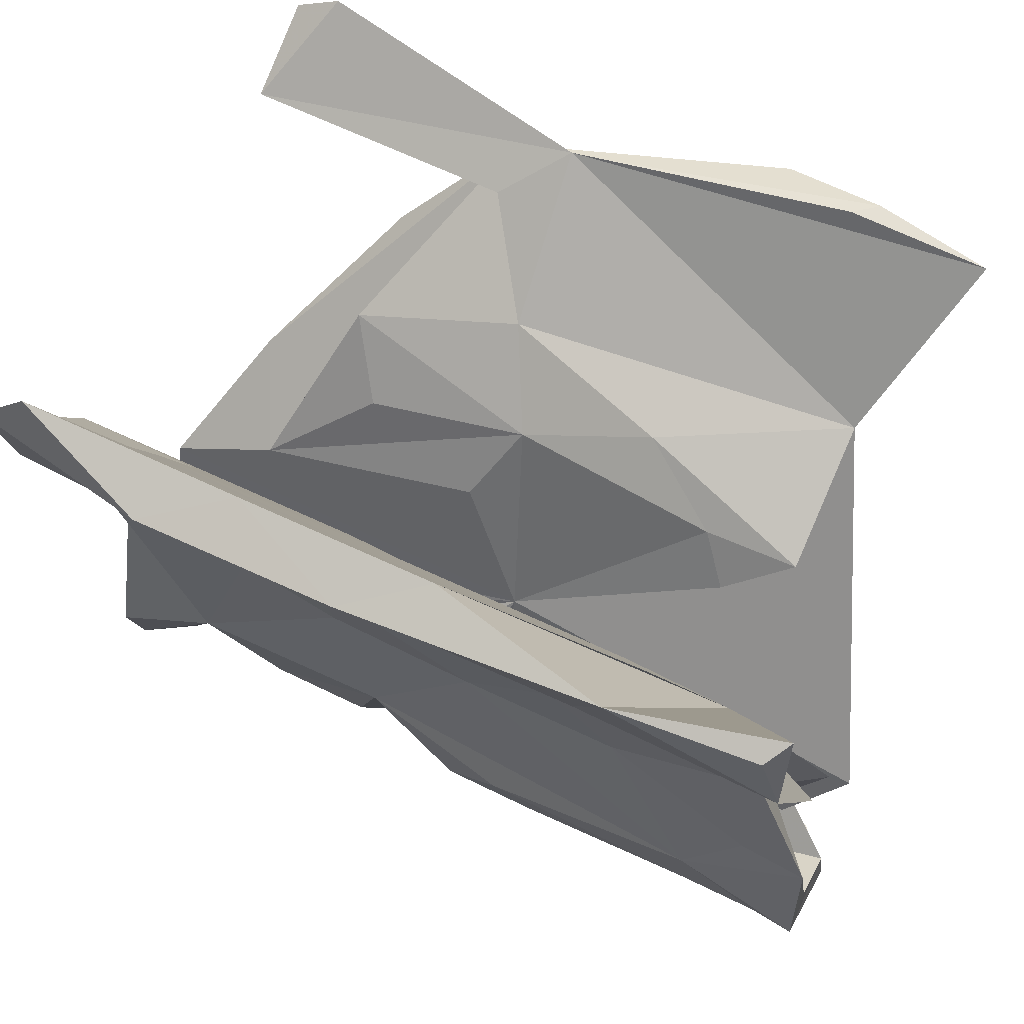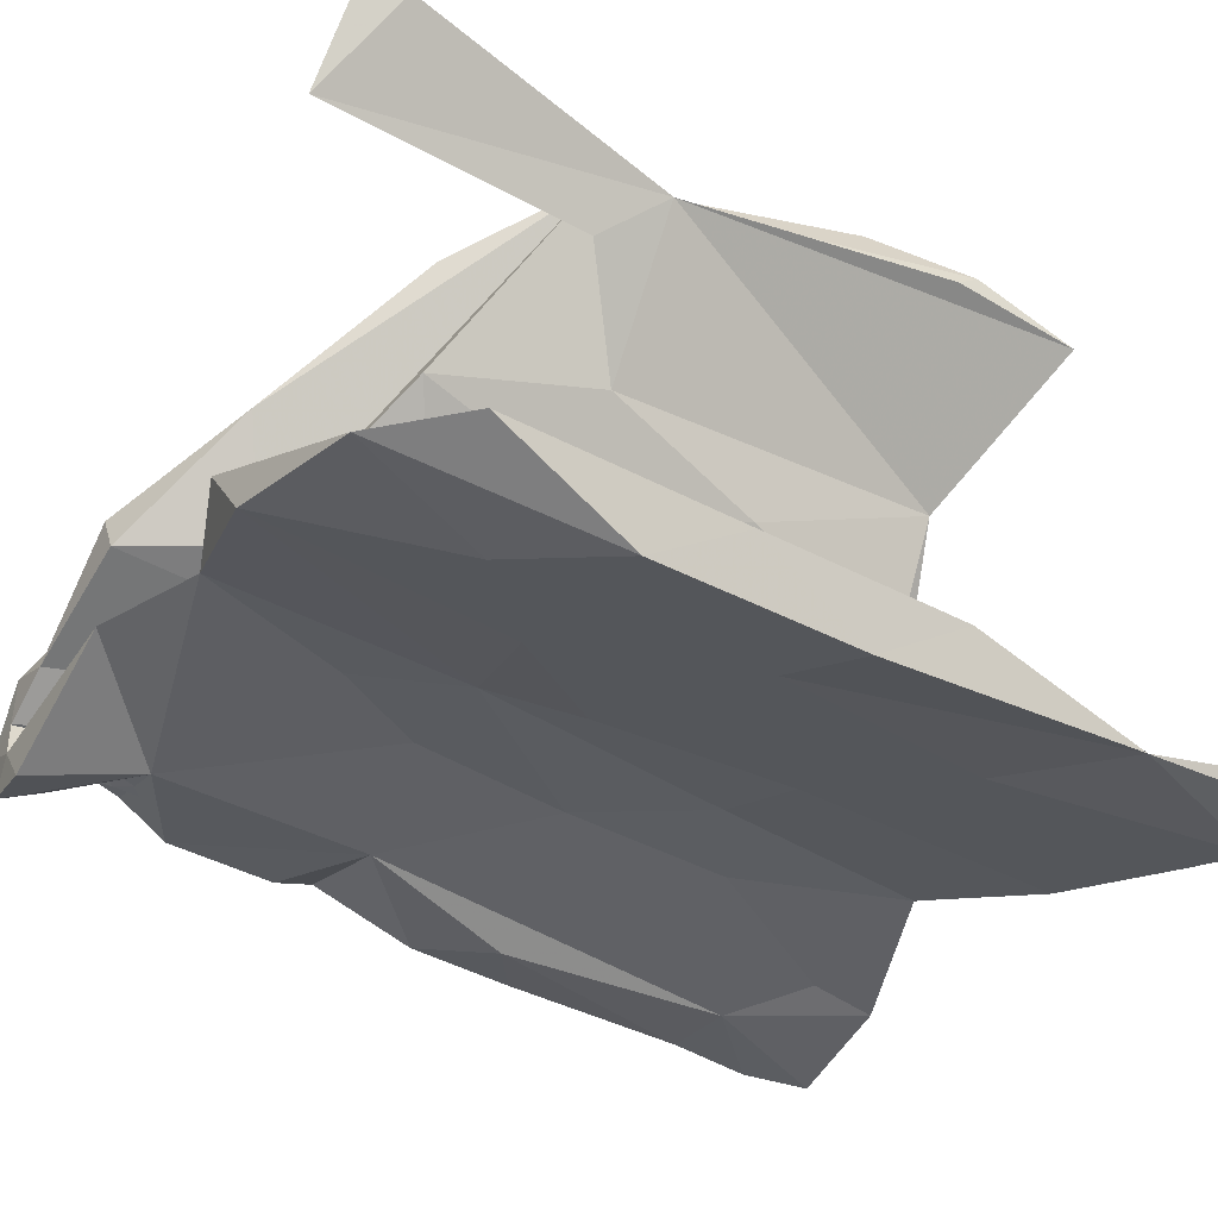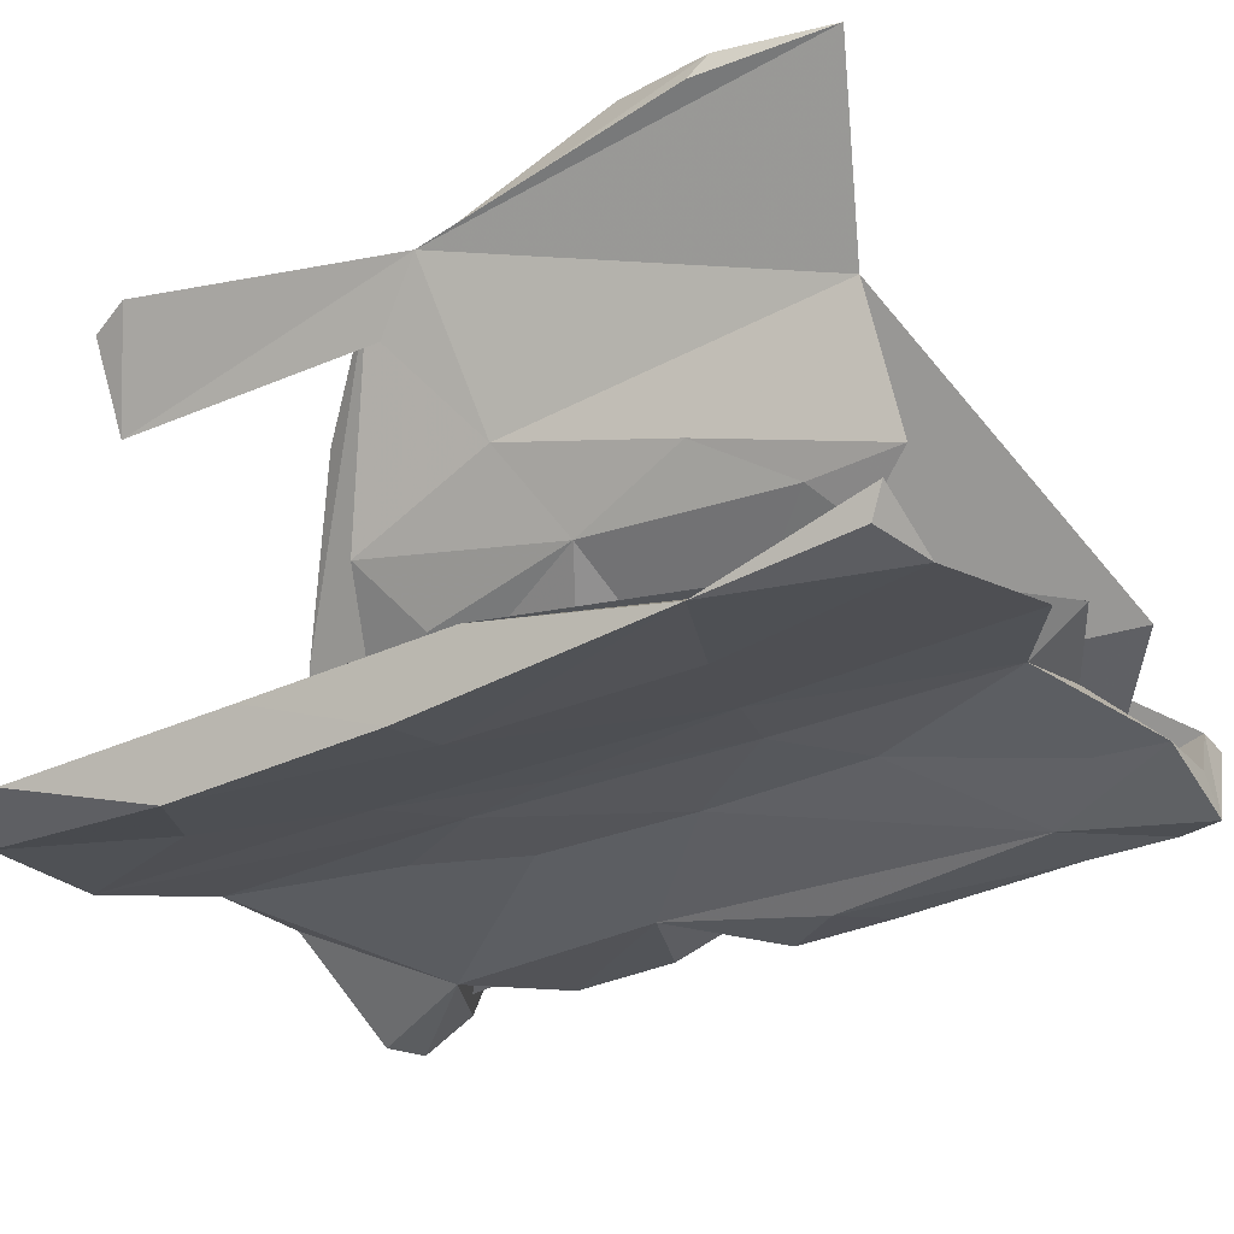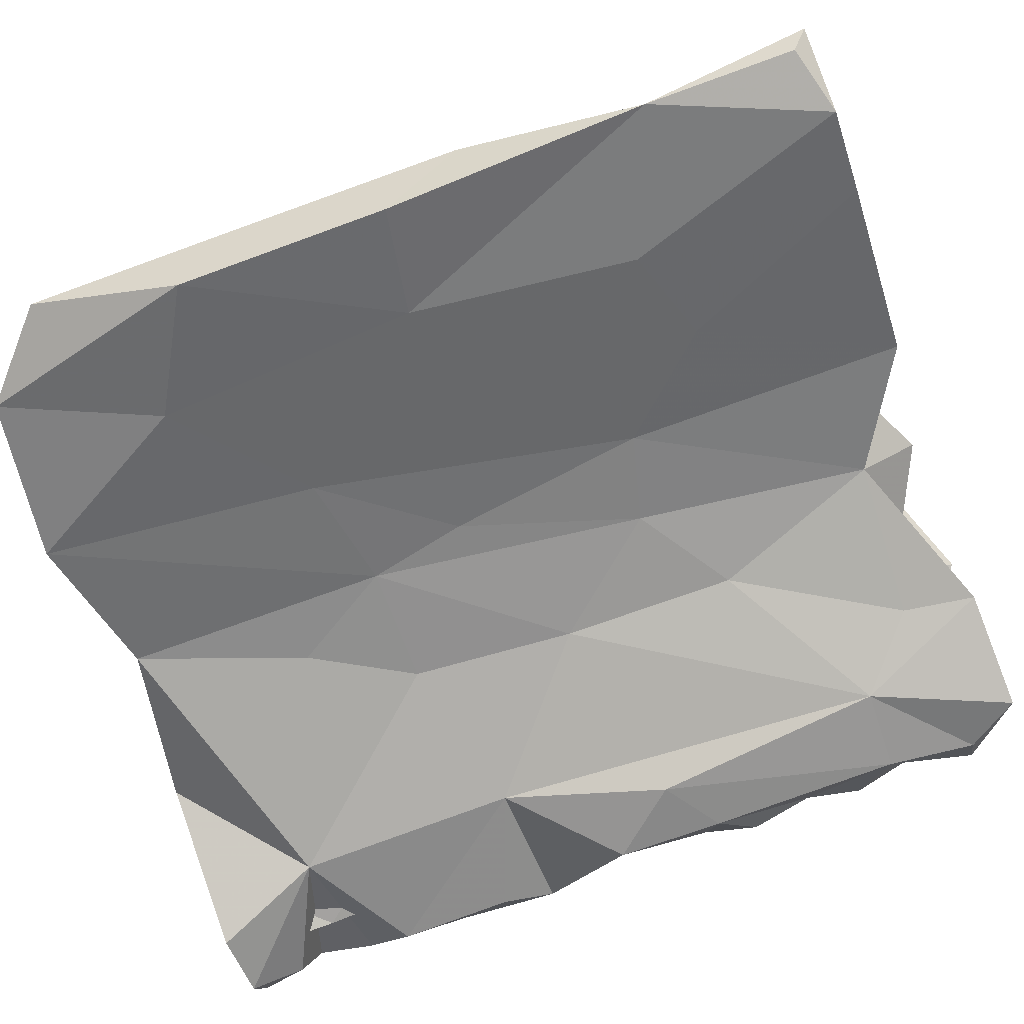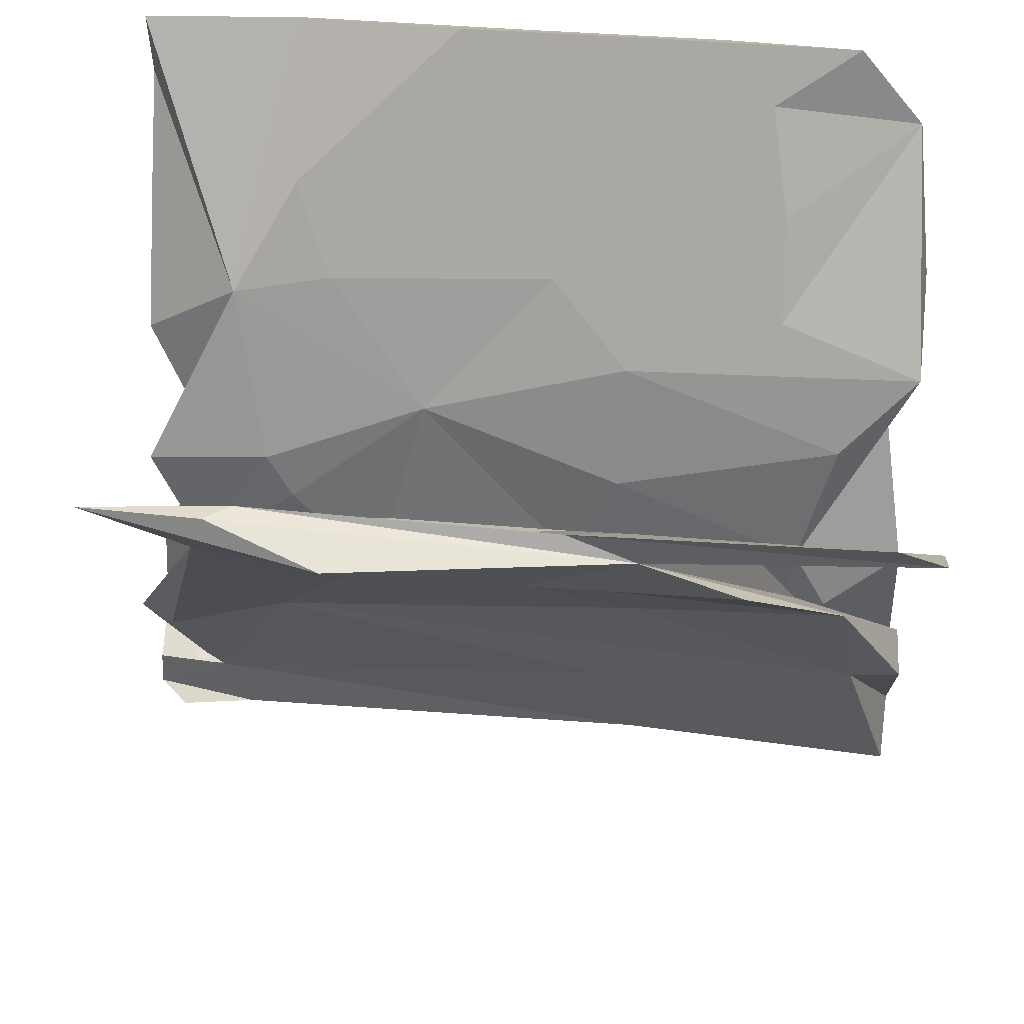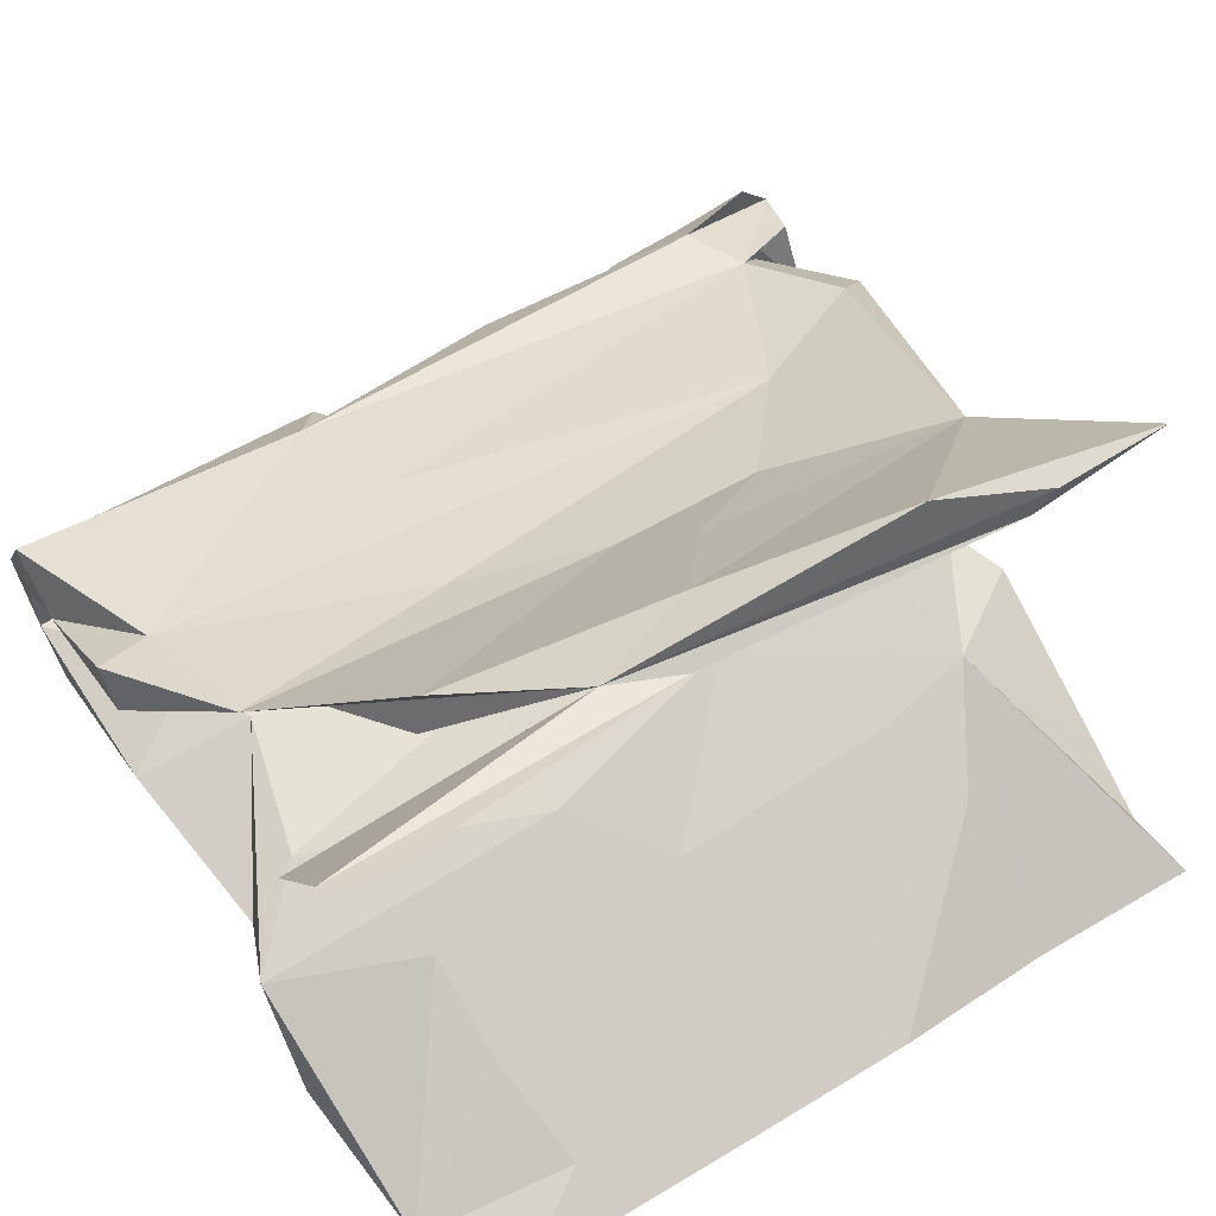
<metadata>
{"format":"obj","ext":"obj","renderer":"f3d","projection":"perspective","resolution":1024,"background":"white","views":[{"elev":57.8,"azim":-153.0,"up":"+Y"},{"elev":-45.5,"azim":149.0,"up":"+Z"},{"elev":-38.7,"azim":-151.1,"up":"+Z"},{"elev":-79.2,"azim":-160.3,"up":"+Z"},{"elev":42.7,"azim":5.7,"up":"+Y"},{"elev":57.2,"azim":147.7,"up":"+Z"}]}
</metadata>
<code>
v 0.1906 -0.4535 0.04789
v -0.5256 -0.5394 -0.08607
v -0.1905 -0.5341 -0.09621
v 0.3545 -0.5197 -0.09773
v 0.1322 -0.544 -0.05504
v 0.006214 -0.4909 -0.148
v -0.1174 -0.5181 -0.09145
v -0.3534 -0.5445 -0.05921
v 0.5224 -0.518 -0.09001
v 0.445 -0.3529 -0.1506
v 0.1393 -0.3508 -0.1482
v -0.2761 -0.5177 -0.0935
v 0.1989 -0.5168 -0.1003
v -0.4558 -0.5291 -0.02854
v -0.1371 -0.5297 -0.02999
v -0.4065 -0.493 -0.1442
v 0.42 -0.5352 -0.03833
v 0.4998 -0.5259 -0.02208
v 0.5897 -0.504 -0.143
v -0.5276 -0.5076 -0.1393
v -0.597 -0.5114 -0.03009
v -0.4293 -0.4645 0.04386
v 0.2762 -0.5385 -0.04503
v 0.5936 -0.5414 -0.04949
v 0.5957 -0.4851 0.0473
v -0.5455 -0.5002 0.02884
v -0.1419 -0.4926 -0.149
v -0.4083 -0.378 -0.1701
v 0.05824 -0.4495 -0.08717
v 0.5965 -0.4759 -0.04108
v -0.3232 -0.4696 -0.04512
v 0.1962 -0.4506 -0.09391
v -0.09922 -0.4526 -0.07888
v 0.4548 -0.4646 -0.08939
v 0.5987 -0.4616 -0.1034
v 0.3365 -0.462 -0.03368
v 0.4789 -0.4606 -0.03032
v -0.5403 -0.442 -0.1169
v -0.406 -0.4461 -0.0862
v -0.1973 -0.4604 -0.1002
v -0.01132 -0.4645 -0.03566
v -0.5932 -0.4561 -0.03336
v 0.1696 -0.3987 -0.09771
v -0.354 -0.4349 -0.01154
v -0.5364 -0.4698 -0.0387
v -0.04951 -0.3801 -0.0902
v -0.08645 -0.4092 -0.175
v -0.1485 -0.4667 -0.03648
v 0.4025 -0.4197 -0.09795
v 0.318 -0.456 -0.09769
v 0.05649 -0.4123 0.003385
v 0.5967 -0.1908 -0.1098
v -0.278 -0.4451 -0.09863
v 0.5951 -0.4139 -0.1752
v -0.4655 -0.3765 0.04952
v -0.5963 -0.4151 -0.1191
v -0.5983 -0.4569 -0.1686
v 0.2584 -0.3764 -0.09055
v -0.04694 -0.4309 -0.09843
v -0.5265 -0.3401 -0.08086
v 0.5246 -0.2333 0.1139
v -0.51 -0.4106 -0.00554
v -0.4942 -0.2797 -0.15
v -0.5952 -0.2949 -0.1502
v -0.5092 -0.2339 -0.07342
v -0.5973 -0.2828 0.0206
v 0.544 -0.3849 -0.08575
v -0.2308 -0.2589 -0.07144
v -0.4157 -0.3468 0.01459
v 0.4331 -0.1748 -0.08016
v 0.5961 -0.3971 -0.003413
v -0.01335 -0.2196 0.04185
v 0.108 -0.2334 -0.07146
v 0.04219 -0.2688 -0.06729
v 0.5933 -0.2005 0.04145
v 0.4848 -0.2635 -0.06768
v 0.139 -0.2823 0.09988
v -0.5257 -0.2274 0.1102
v -0.5864 -0.06685 -0.09142
v -0.03112 -0.1497 -0.1512
v 0.1948 -0.1316 -0.1537
v 0.4316 -0.1255 0.06379
v 0.3327 -0.05174 -0.1714
v -0.2714 -0.1524 -0.15
v 0.1487 -0.05586 -0.0895
v -0.3598 -0.1141 -0.07643
v 0.5976 -0.2283 0.1096
v -0.5046 -0.06438 -0.1523
v -0.3407 -0.1365 0.1403
v 0.5567 0.03331 -0.1964
v -0.399 -0.04656 -0.08642
v 0.1824 -0.07132 0.1653
v 0.4966 -0.03049 0.1918
v -0.1547 0.04589 -0.1188
v -0.1828 -0.01949 -0.1766
v 0.1955 0.03166 -0.1957
v 0.08898 -0.04565 0.09214
v -0.5963 0.09719 -0.2168
v -0.3248 -0.0276 0.1023
v -0.4524 0.1952 -0.1901
v 0.06013 0.06123 -0.2049
v 0.4827 0.01908 -0.1065
v -0.4206 0.04266 0.1433
v -0.2116 0.09938 -0.2197
v 0.2736 0.0232 0.1297
v -0.4199 0.1545 0.3321
v -0.2799 0.04037 0.1406
v 0.5958 0.1347 -0.1514
v -0.2072 0.02686 0.225
v -0.05826 0.1179 0.3217
v 0.1531 0.1246 -0.1453
v -0.005421 0.02258 0.2209
v 0.03167 0.06581 0.1559
v 0.3828 0.2002 -0.1869
v 0.224 0.1903 -0.2704
v -0.1561 0.117 0.2072
v 0.5971 0.231 -0.2944
v -0.3405 0.2199 -0.2858
v 0.5683 0.4484 -0.3683
v -0.5964 0.3324 -0.3469
v -0.3033 0.2255 -0.1998
v 0.3358 0.1176 0.207
v -0.2955 0.3447 -0.3544
v 0.09497 0.1712 0.266
v 0.03484 0.2414 -0.2087
v 0.3626 0.361 -0.3645
v 0.05252 0.2595 0.4711
v 0.3476 0.1648 0.3717
v 0.3777 0.3377 -0.2624
v 0.5985 0.2927 0.3943
v -0.5954 0.4425 -0.4073
v 0.01008 0.3817 -0.3754
v -0.5695 0.5344 -0.4149
v -0.3675 0.535 -0.4319
v 0.2697 0.5215 -0.4532
v -0.01341 0.5224 -0.4507
v -0.3584 0.3501 -0.2688
v -0.02205 0.4781 -0.3391
v 0.1924 0.2889 0.3894
v 0.1071 0.3479 0.4623
v 0.4706 0.5596 -0.3837
v 0.3482 0.4823 -0.3417
v -0.5163 0.3827 0.5097
v -0.1209 0.5601 -0.3833
v -0.593 0.5543 -0.3817
v 0.154 0.5603 -0.3847
v 0.591 0.3804 0.5097
v -0.1924 0.3563 0.5726
v 0.2031 0.3104 0.467
v 0.5259 0.4104 0.5196
v -0.311 0.3987 0.5047
v -0.3448 0.3992 0.5332
f 143 152 151
f 149 151 152
f 140 143 151
f 149 148 127
f 106 127 148
f 128 149 127
f 110 127 106
f 143 106 148
f 140 106 143
f 152 143 148
f 140 149 147
f 130 147 149
f 150 140 147
f 151 149 140
f 130 150 147
f 130 140 150
f 152 148 149
f 100 134 145
f 133 145 134
f 131 100 145
f 144 134 100
f 131 133 134
f 131 145 133
f 136 134 144
f 137 144 100
f 132 134 136
f 146 136 144
f 138 146 144
f 135 136 146
f 141 135 146
f 132 136 135
f 142 141 146
f 119 135 141
f 126 135 119
f 142 119 141
f 123 131 134
f 120 131 123
f 132 123 134
f 104 123 132
f 126 132 135
f 115 132 126
f 95 88 104
f 98 104 88
f 101 95 104
f 84 88 95
f 101 96 95
f 80 95 96
f 115 96 101
f 81 96 83
f 90 83 96
f 10 83 90
f 117 90 96
f 10 90 52
f 70 52 90
f 100 121 137
f 125 137 121
f 88 100 98
f 120 98 100
f 94 121 100
f 114 125 111
f 94 111 125
f 108 114 111
f 129 125 114
f 119 129 114
f 138 125 129
f 108 119 114
f 119 108 117
f 90 117 108
f 126 119 117
f 70 90 108
f 115 101 104
f 132 115 104
f 117 96 115
f 122 149 82
f 93 82 149
f 105 122 82
f 124 149 122
f 116 103 106
f 99 106 103
f 112 89 92
f 61 92 89
f 93 112 92
f 109 89 112
f 122 113 124
f 116 124 113
f 105 113 122
f 107 116 113
f 106 124 116
f 107 103 116
f 93 92 61
f 110 109 112
f 106 89 109
f 110 106 109
f 128 112 93
f 128 110 112
f 139 149 124
f 140 124 106
f 99 103 107
f 72 107 113
f 99 107 72
f 97 72 113
f 113 105 82
f 97 113 82
f 75 82 93
f 78 89 106
f 87 93 61
f 87 75 93
f 72 82 75
f 71 75 87
f 55 89 78
f 66 78 106
f 55 78 66
f 72 66 106
f 77 89 55
f 77 61 89
f 63 88 84
f 83 10 81
f 11 81 10
f 28 84 80
f 95 80 84
f 11 28 80
f 125 121 94
f 85 111 94
f 102 108 111
f 108 102 70
f 85 70 102
f 79 100 88
f 118 104 98
f 17 18 1
f 25 1 18
f 23 17 1
f 10 18 17
f 61 1 25
f 71 61 25
f 12 22 8
f 14 8 22
f 1 22 15
f 3 15 22
f 142 146 138
f 137 138 144
f 100 131 120
f 118 120 123
f 125 138 137
f 129 119 142
f 129 142 138
f 117 115 126
f 104 118 123
f 98 120 118
f 4 17 23
f 5 23 1
f 24 25 18
f 82 72 97
f 72 106 99
f 69 66 72
f 71 72 75
f 61 71 87
f 62 66 69
f 139 124 140
f 139 130 149
f 140 130 139
f 128 93 149
f 127 110 128
f 85 102 111
f 96 81 80
f 11 80 81
f 76 52 70
f 91 94 100
f 86 94 91
f 65 79 88
f 91 100 79
f 73 85 94
f 65 91 79
f 9 10 19
f 54 19 10
f 35 19 54
f 47 11 6
f 5 6 11
f 27 47 6
f 28 11 47
f 27 16 47
f 28 47 16
f 12 16 27
f 28 16 20
f 2 20 16
f 57 28 20
f 2 57 20
f 64 28 57
f 4 11 10
f 7 27 6
f 1 61 77
f 62 55 66
f 84 28 63
f 64 63 28
f 52 54 10
f 35 54 52
f 56 64 57
f 42 56 57
f 65 64 56
f 88 63 64
f 60 65 56
f 88 64 65
f 94 68 73
f 74 73 68
f 67 52 76
f 73 70 85
f 86 68 94
f 86 65 68
f 46 68 65
f 91 65 86
f 1 77 55
f 22 1 55
f 21 22 55
f 25 30 71
f 72 71 30
f 24 30 25
f 26 22 21
f 42 21 55
f 14 22 26
f 7 1 15
f 6 5 1
f 13 23 5
f 2 14 26
f 16 8 14
f 35 52 67
f 49 67 76
f 38 60 56
f 38 65 60
f 39 65 38
f 73 46 43
f 32 43 46
f 58 73 43
f 74 46 73
f 56 42 45
f 55 45 42
f 38 56 45
f 39 38 45
f 21 42 57
f 53 65 39
f 44 39 45
f 46 65 53
f 40 46 53
f 53 39 31
f 44 31 39
f 40 53 31
f 46 40 33
f 48 33 40
f 59 46 33
f 43 32 50
f 36 50 32
f 58 43 50
f 36 34 50
f 49 50 34
f 37 34 36
f 70 58 49
f 50 49 58
f 76 70 49
f 73 58 70
f 67 49 34
f 37 35 34
f 67 34 35
f 30 35 37
f 24 35 30
f 72 30 37
f 24 19 35
f 2 21 57
f 26 21 2
f 14 2 16
f 12 8 16
f 3 12 27
f 7 3 27
f 22 12 3
f 15 3 7
f 1 7 6
f 13 5 11
f 11 4 13
f 23 13 4
f 17 4 10
f 24 9 19
f 18 10 9
f 44 62 69
f 46 74 68
f 18 9 24
f 59 41 29
f 72 29 41
f 46 59 29
f 33 41 59
f 48 40 31
f 36 72 37
f 72 36 32
f 29 72 32
f 46 29 32
f 51 72 41
f 44 51 41
f 44 72 51
f 48 41 33
f 44 41 48
f 44 48 31
f 55 44 45
f 62 44 55
f 72 44 69

</code>
